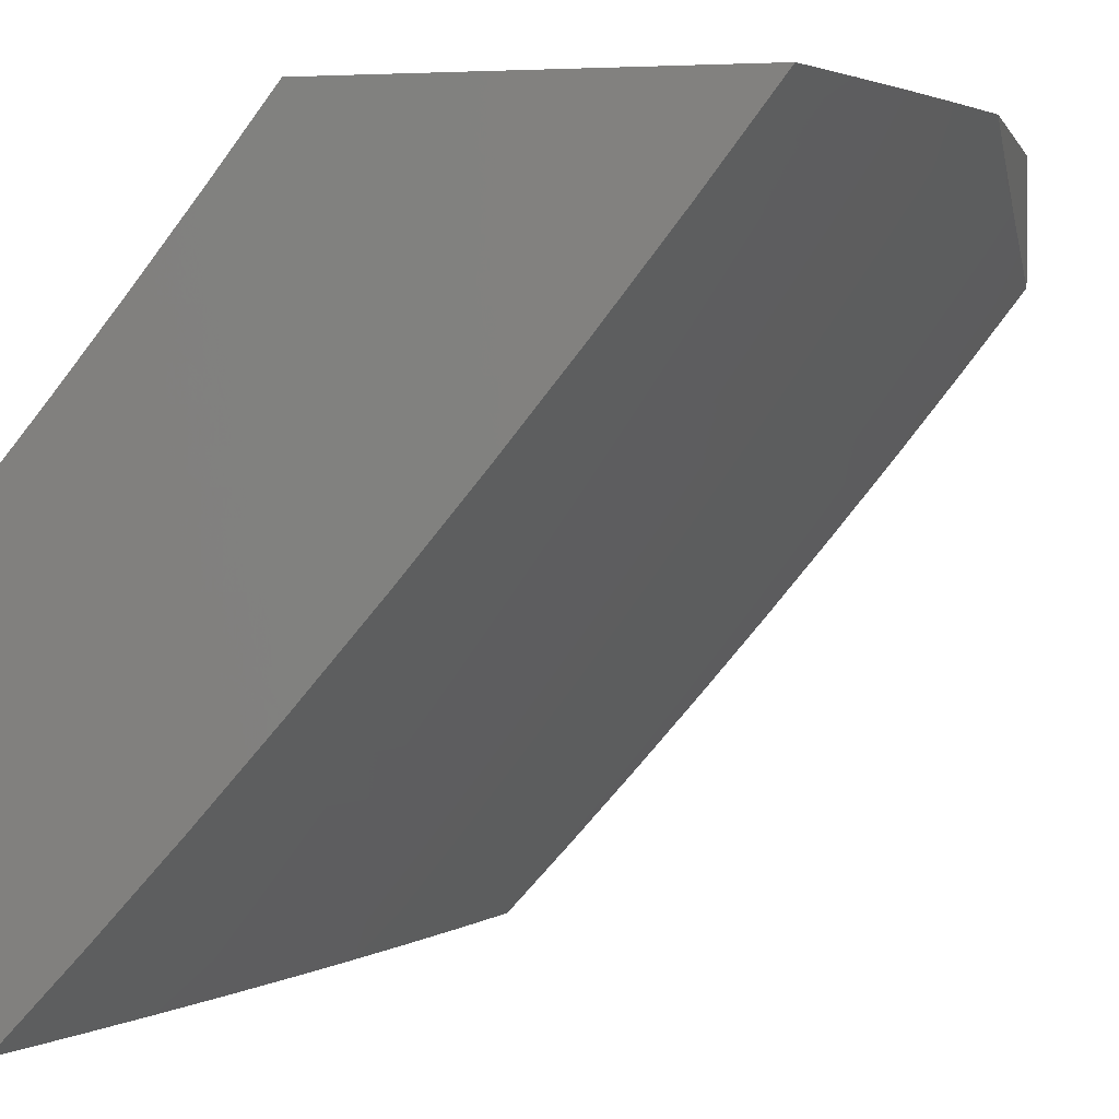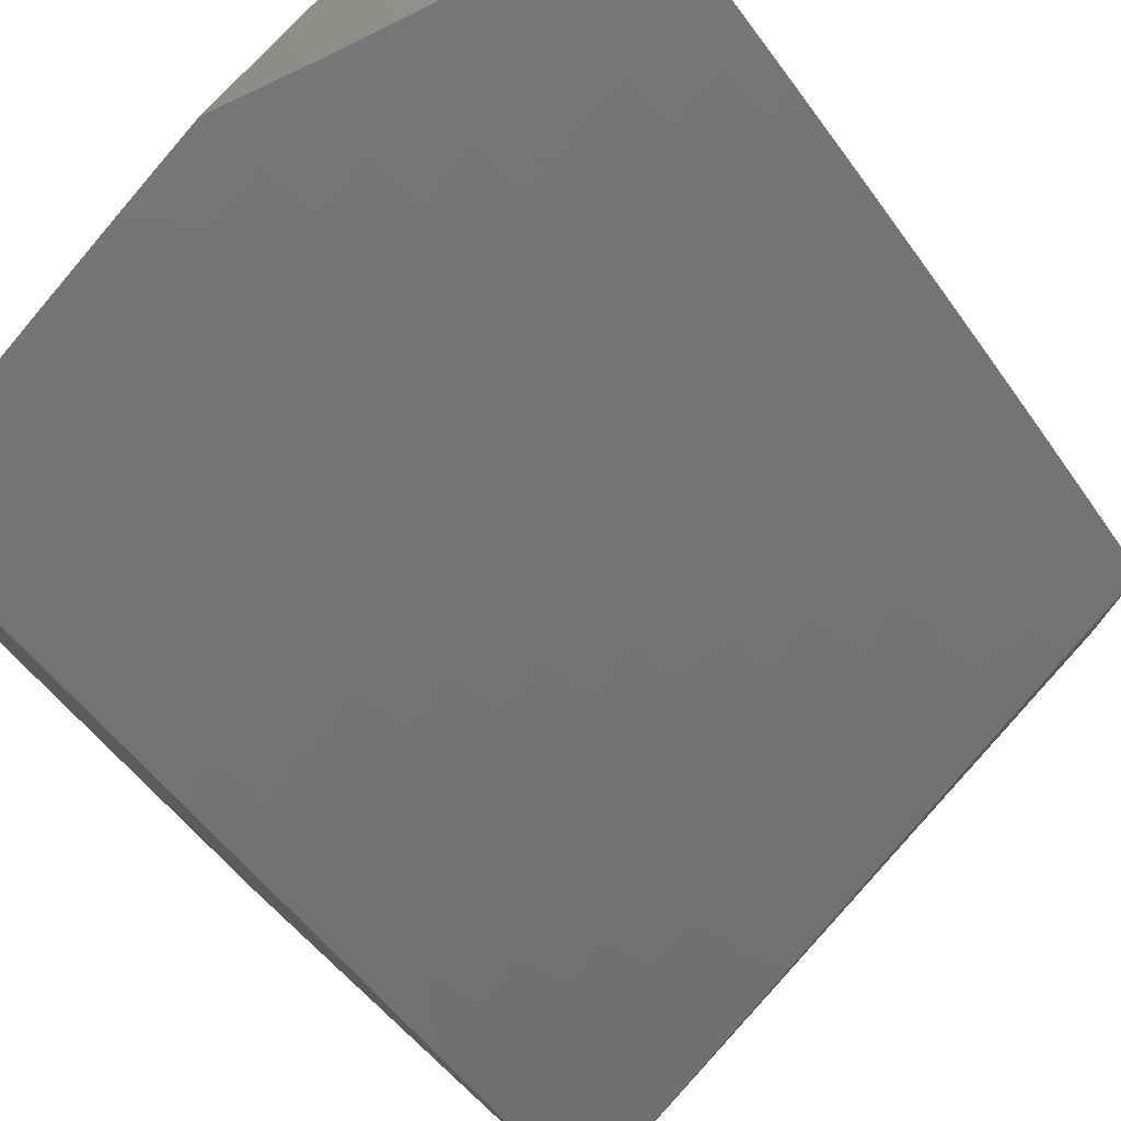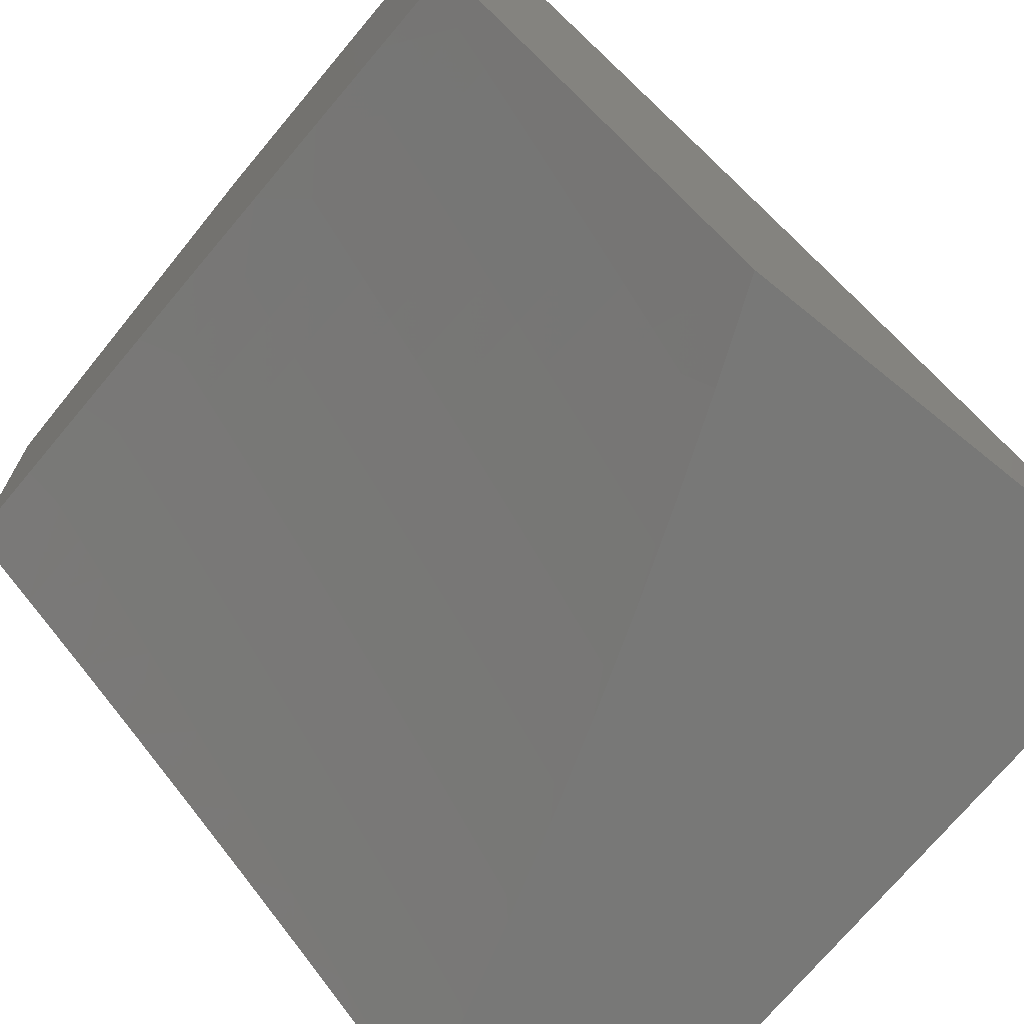
<metadata>
{"format":"stl","ext":"stl","renderer":"f3d","projection":"perspective","resolution":1024,"background":"white","views":[{"elev":2.5,"azim":102.9,"up":"+Z"},{"elev":75.8,"azim":132.5,"up":"+Y"},{"elev":-70.6,"azim":51.0,"up":"+Y"}]}
</metadata>
<code>
# stl→obj: 346 verts, 688 faces
v 2 8.08 -7.674
v 2 8 -7.767
v 2.004 8.039 -7.721
v 2.128 8 -7.731
v 2.134 8.007 -7.721
v 2.254 8 -7.693
v 2.144 8.045 -7.674
v 2.275 8.011 -7.674
v 2.285 8.048 -7.627
v 2.381 8 -7.652
v 2.417 8.011 -7.627
v 2.506 8 -7.61
v 2.428 8.048 -7.58
v 2.56 8.009 -7.58
v 2.571 8.045 -7.533
v 2.631 8 -7.565
v 2.704 8.004 -7.533
v 2.755 8 -7.518
v 2.716 8.04 -7.486
v 2.878 8 -7.469
v 2.861 8.031 -7.438
v 3 8 -7.417
v 2.874 8.067 -7.39
v 3 8.085 -7.315
v 2.886 8.102 -7.342
v 2.899 8.137 -7.294
v 2.752 8.147 -7.342
v 2.764 8.182 -7.294
v 2.617 8.189 -7.342
v 2.628 8.224 -7.294
v 2.482 8.229 -7.342
v 2.493 8.264 -7.294
v 2.347 8.267 -7.342
v 2.358 8.302 -7.294
v 2.212 8.302 -7.342
v 2.222 8.338 -7.294
v 2.077 8.336 -7.342
v 2.086 8.371 -7.294
v 2 8.391 -7.294
v 2.095 8.407 -7.245
v 2 8.466 -7.197
v 2.104 8.443 -7.197
v 2.113 8.478 -7.148
v 2.25 8.444 -7.148
v 2.259 8.479 -7.099
v 2.397 8.442 -7.099
v 2.407 8.477 -7.049
v 2.545 8.438 -7.049
v 2.504 8.487 -7
v 2.629 8.451 -7
v 2.684 8.397 -7.049
v 2.753 8.413 -7
v 2.822 8.354 -7.049
v 2.877 8.373 -7
v 2.96 8.308 -7.049
v 3 8.331 -7
v 3 8.25 -7.106
v 2.948 8.274 -7.099
v 2.936 8.24 -7.148
v 2.799 8.286 -7.148
v 2.787 8.251 -7.197
v 2.651 8.294 -7.197
v 2.64 8.259 -7.245
v 2.504 8.3 -7.245
v 3 8.168 -7.211
v 2.911 8.172 -7.245
v 2.776 8.217 -7.245
v 2.923 8.206 -7.197
v 2.379 8.521 -7
v 2.269 8.513 -7.049
v 2.122 8.513 -7.099
v 2 8.541 -7.099
v 2.253 8.554 -7
v 2.13 8.547 -7.049
v 2.127 8.585 -7
v 2 8.614 -7
v 2 8.315 -7.39
v 2.068 8.299 -7.39
v 2.203 8.266 -7.39
v 2.337 8.231 -7.39
v 2.472 8.193 -7.39
v 2.606 8.153 -7.39
v 2.74 8.111 -7.39
v 2.059 8.263 -7.438
v 2 8.238 -7.486
v 2.05 8.226 -7.486
v 2.041 8.189 -7.533
v 2.183 8.193 -7.486
v 2.174 8.157 -7.533
v 2.317 8.158 -7.486
v 2.306 8.122 -7.533
v 2.45 8.121 -7.486
v 2.439 8.085 -7.533
v 2.583 8.082 -7.486
v 2 8.16 -7.581
v 2.032 8.152 -7.58
v 2.164 8.12 -7.58
v 2.296 8.085 -7.58
v 2.023 8.115 -7.627
v 2.013 8.077 -7.674
v 2.241 8.409 -7.197
v 2.231 8.374 -7.245
v 2.378 8.373 -7.197
v 2.368 8.338 -7.245
v 2.514 8.335 -7.197
v 2.193 8.23 -7.438
v 2.327 8.195 -7.438
v 2.461 8.157 -7.438
v 2.594 8.118 -7.438
v 2.728 8.076 -7.438
v 2.154 8.083 -7.627
v 2.387 8.408 -7.148
v 2.535 8.404 -7.099
v 2.525 8.369 -7.148
v 2.662 8.329 -7.148
v 2.673 8.363 -7.099
v 2.81 8.32 -7.099
v 3 8.118 -7.88
v 3 8.007 -8
v 2.947 8.083 -7.94
v 2.877 8.052 -8
v 2.875 8.108 -7.94
v 2.803 8.134 -7.94
v 2.82 8.183 -7.88
v 2.748 8.207 -7.88
v 2.764 8.256 -7.819
v 2.691 8.28 -7.819
v 2.707 8.329 -7.758
v 2.634 8.353 -7.758
v 2.649 8.401 -7.697
v 2.576 8.424 -7.697
v 2.59 8.472 -7.635
v 2.516 8.495 -7.635
v 2.53 8.543 -7.573
v 2.456 8.564 -7.573
v 2.469 8.612 -7.51
v 2.394 8.633 -7.51
v 2.407 8.681 -7.448
v 2.332 8.701 -7.448
v 2.344 8.748 -7.385
v 2.268 8.768 -7.385
v 2.28 8.815 -7.321
v 2.204 8.835 -7.321
v 2.216 8.881 -7.258
v 2.139 8.9 -7.258
v 2.15 8.946 -7.194
v 2.073 8.964 -7.194
v 2.126 9 -7.129
v 2 9 -7.168
v 2 8.918 -7.275
v 2.062 8.918 -7.258
v 2.052 8.871 -7.321
v 2.128 8.853 -7.321
v 2.117 8.806 -7.385
v 2.192 8.788 -7.385
v 2.181 8.74 -7.448
v 2.256 8.721 -7.448
v 2.244 8.674 -7.51
v 2.319 8.654 -7.51
v 2.306 8.606 -7.573
v 2.381 8.586 -7.573
v 2.367 8.537 -7.635
v 2.442 8.516 -7.635
v 2.428 8.468 -7.697
v 2.502 8.446 -7.697
v 2.487 8.398 -7.758
v 2.561 8.375 -7.758
v 2.546 8.326 -7.819
v 2.619 8.304 -7.819
v 2.603 8.254 -7.88
v 2.675 8.231 -7.88
v 2.659 8.182 -7.94
v 2.731 8.158 -7.94
v 2.629 8.136 -8
v 2.754 8.095 -8
v 2.587 8.205 -7.94
v 2.505 8.175 -8
v 2.515 8.227 -7.94
v 2.443 8.249 -7.94
v 2.458 8.299 -7.88
v 2.385 8.32 -7.88
v 2.4 8.37 -7.819
v 2.327 8.39 -7.819
v 2.34 8.44 -7.758
v 2.267 8.46 -7.758
v 2.28 8.509 -7.697
v 2.206 8.528 -7.697
v 2.219 8.577 -7.635
v 2.145 8.596 -7.635
v 2.157 8.645 -7.573
v 2.082 8.663 -7.573
v 2.094 8.711 -7.51
v 2.019 8.729 -7.51
v 2.03 8.777 -7.448
v 2 8.752 -7.487
v 2 8.836 -7.382
v 2.379 8.213 -8
v 2.371 8.27 -7.94
v 2.313 8.34 -7.88
v 2.254 8.41 -7.819
v 2.194 8.479 -7.758
v 2.132 8.547 -7.697
v 2.07 8.614 -7.635
v 2 8.666 -7.592
v 2.007 8.68 -7.573
v 2.299 8.29 -7.94
v 2.253 8.248 -8
v 2.227 8.31 -7.94
v 2.127 8.282 -8
v 2.155 8.329 -7.94
v 2.083 8.347 -7.94
v 2.095 8.398 -7.88
v 2.023 8.416 -7.88
v 2.035 8.466 -7.819
v 2 8.492 -7.798
v 2.047 8.516 -7.758
v 2 8.58 -7.695
v 2.059 8.565 -7.697
v 2 8.313 -8
v 2.01 8.365 -7.94
v 2 8.403 -7.9
v 2.041 8.824 -7.385
v 2.105 8.759 -7.448
v 2.169 8.693 -7.51
v 2.231 8.626 -7.573
v 2.293 8.558 -7.635
v 2.354 8.489 -7.697
v 2.414 8.419 -7.758
v 2.473 8.348 -7.819
v 2.531 8.277 -7.88
v 2.161 8.992 -7.129
v 2.251 9 -7.089
v 2.239 8.973 -7.129
v 2.316 8.953 -7.129
v 2.304 8.907 -7.194
v 2.382 8.887 -7.194
v 2.369 8.841 -7.258
v 2.446 8.82 -7.258
v 2.433 8.774 -7.321
v 2.51 8.753 -7.321
v 2.496 8.706 -7.385
v 2.572 8.684 -7.385
v 2.558 8.637 -7.448
v 2.634 8.615 -7.448
v 2.619 8.568 -7.51
v 2.694 8.544 -7.51
v 2.68 8.497 -7.573
v 2.754 8.473 -7.573
v 2.739 8.426 -7.635
v 2.813 8.401 -7.635
v 2.797 8.353 -7.697
v 2.87 8.328 -7.697
v 2.854 8.28 -7.758
v 2.927 8.255 -7.758
v 2.91 8.206 -7.819
v 3 8.227 -7.759
v 2.983 8.18 -7.819
v 2.965 8.132 -7.88
v 2.892 8.158 -7.88
v 2.328 8.998 -7.065
v 2.375 9 -7.045
v 2.406 8.978 -7.065
v 2.498 9 -7
v 2.484 8.956 -7.065
v 2.562 8.934 -7.065
v 2.549 8.89 -7.129
v 2.626 8.867 -7.129
v 2.613 8.822 -7.194
v 2.69 8.799 -7.194
v 2.676 8.753 -7.258
v 2.753 8.73 -7.258
v 2.738 8.684 -7.321
v 2.815 8.659 -7.321
v 2.8 8.614 -7.385
v 2.875 8.589 -7.385
v 2.86 8.542 -7.448
v 2.935 8.517 -7.448
v 2.919 8.47 -7.51
v 2.994 8.444 -7.51
v 2.977 8.397 -7.573
v 3 8.441 -7.512
v 3 8.335 -7.636
v 2.625 8.964 -7
v 2.64 8.912 -7.065
v 2.704 8.844 -7.129
v 2.767 8.775 -7.194
v 2.829 8.705 -7.258
v 2.891 8.634 -7.321
v 2.951 8.563 -7.385
v 3 8.544 -7.386
v 2.75 8.926 -7
v 2.717 8.888 -7.065
v 2.781 8.82 -7.129
v 2.844 8.75 -7.194
v 2.906 8.68 -7.258
v 2.967 8.608 -7.321
v 2.795 8.864 -7.065
v 2.875 8.887 -7
v 2.873 8.839 -7.065
v 2.951 8.813 -7.065
v 2.936 8.769 -7.129
v 3 8.747 -7.13
v 2.921 8.725 -7.194
v 2.998 8.699 -7.194
v 2.982 8.654 -7.258
v 3 8.647 -7.259
v 3 8.845 -7
v 2.944 8.303 -7.697
v 2.961 8.35 -7.635
v 2.903 8.423 -7.573
v 2.844 8.496 -7.51
v 2.785 8.567 -7.448
v 2.724 8.638 -7.385
v 2.662 8.708 -7.321
v 2.599 8.776 -7.258
v 2.536 8.844 -7.194
v 2.471 8.911 -7.129
v 2.837 8.232 -7.819
v 2.887 8.376 -7.635
v 2.781 8.305 -7.758
v 2.723 8.378 -7.697
v 2.664 8.449 -7.635
v 2.605 8.52 -7.573
v 2.544 8.59 -7.51
v 2.483 8.659 -7.448
v 2.42 8.728 -7.385
v 2.357 8.795 -7.321
v 2.292 8.862 -7.258
v 2.227 8.927 -7.194
v 2.829 8.449 -7.573
v 2.769 8.52 -7.51
v 2.709 8.591 -7.448
v 2.648 8.661 -7.385
v 2.586 8.731 -7.321
v 2.523 8.799 -7.258
v 2.459 8.866 -7.194
v 2.394 8.933 -7.129
v 2.859 8.795 -7.129
v 2.24 8.36 -7.88
v 2.181 8.429 -7.819
v 2.12 8.498 -7.758
v 2.168 8.379 -7.88
v 2.108 8.448 -7.819
v 3 8 -8
v 2 8 -8
v 2 9 -7
f 1 2 3
f 3 2 4
f 3 4 5
f 5 4 6
f 5 6 7
f 7 6 8
f 7 8 9
f 9 8 10
f 9 10 11
f 11 10 12
f 11 12 13
f 13 12 14
f 13 14 15
f 15 14 16
f 15 16 17
f 17 16 18
f 17 18 19
f 19 18 20
f 19 20 21
f 21 20 22
f 21 22 23
f 23 22 24
f 23 24 25
f 25 24 26
f 25 26 27
f 27 26 28
f 27 28 29
f 29 28 30
f 29 30 31
f 31 30 32
f 31 32 33
f 33 32 34
f 33 34 35
f 35 34 36
f 35 36 37
f 37 36 38
f 37 38 39
f 39 38 40
f 39 40 41
f 41 40 42
f 41 42 43
f 43 42 44
f 43 44 45
f 45 44 46
f 45 46 47
f 47 46 48
f 47 48 49
f 49 48 50
f 50 48 51
f 50 51 52
f 52 51 53
f 52 53 54
f 54 53 55
f 54 55 56
f 56 55 57
f 57 55 58
f 57 58 59
f 59 58 60
f 59 60 61
f 61 60 62
f 61 62 63
f 63 62 64
f 63 64 32
f 32 64 34
f 6 10 8
f 12 16 14
f 24 65 26
f 26 65 66
f 26 66 28
f 28 66 67
f 28 67 30
f 30 67 63
f 30 63 32
f 57 59 65
f 65 59 68
f 65 68 66
f 66 68 67
f 49 69 47
f 47 69 70
f 47 70 45
f 45 70 71
f 45 71 43
f 43 71 72
f 43 72 41
f 69 73 70
f 70 73 74
f 70 74 71
f 71 74 72
f 73 75 74
f 74 75 76
f 74 76 72
f 39 77 37
f 37 77 78
f 37 78 35
f 35 78 79
f 35 79 33
f 33 79 80
f 33 80 31
f 31 80 81
f 31 81 29
f 29 81 82
f 29 82 27
f 27 82 83
f 27 83 25
f 25 83 23
f 78 77 84
f 84 77 85
f 84 85 86
f 86 85 87
f 86 87 88
f 88 87 89
f 88 89 90
f 90 89 91
f 90 91 92
f 92 91 93
f 92 93 94
f 94 93 15
f 94 15 19
f 19 15 17
f 85 95 87
f 87 95 96
f 87 96 89
f 89 96 97
f 89 97 91
f 91 97 98
f 91 98 93
f 93 98 13
f 93 13 15
f 96 95 99
f 99 95 1
f 99 1 100
f 100 1 3
f 100 3 7
f 7 3 5
f 42 40 101
f 101 40 102
f 101 102 103
f 103 102 104
f 103 104 105
f 105 104 64
f 105 64 62
f 40 38 102
f 102 38 36
f 102 36 104
f 104 36 34
f 104 34 64
f 78 84 79
f 79 84 106
f 79 106 80
f 80 106 107
f 80 107 81
f 81 107 108
f 81 108 82
f 82 108 109
f 82 109 83
f 83 109 110
f 83 110 23
f 23 110 21
f 84 86 106
f 106 86 88
f 106 88 107
f 107 88 90
f 107 90 108
f 108 90 92
f 108 92 109
f 109 92 94
f 109 94 110
f 110 94 19
f 110 19 21
f 96 99 97
f 97 99 111
f 97 111 98
f 98 111 9
f 98 9 13
f 13 9 11
f 99 100 111
f 111 100 7
f 111 7 9
f 42 101 44
f 44 101 112
f 44 112 46
f 46 112 113
f 46 113 48
f 48 113 51
f 112 101 103
f 112 103 114
f 114 103 105
f 114 105 115
f 115 105 62
f 115 62 60
f 112 114 113
f 113 114 116
f 113 116 51
f 51 116 53
f 116 114 115
f 61 63 67
f 116 115 117
f 117 115 60
f 117 60 58
f 59 61 68
f 68 61 67
f 55 53 117
f 117 53 116
f 55 117 58
f 118 119 120
f 120 119 121
f 120 121 122
f 122 121 123
f 122 123 124
f 124 123 125
f 124 125 126
f 126 125 127
f 126 127 128
f 128 127 129
f 128 129 130
f 130 129 131
f 130 131 132
f 132 131 133
f 132 133 134
f 134 133 135
f 134 135 136
f 136 135 137
f 136 137 138
f 138 137 139
f 138 139 140
f 140 139 141
f 140 141 142
f 142 141 143
f 142 143 144
f 144 143 145
f 144 145 146
f 146 145 147
f 146 147 148
f 148 147 149
f 149 147 150
f 150 147 151
f 150 151 152
f 152 151 153
f 152 153 154
f 154 153 155
f 154 155 156
f 156 155 157
f 156 157 158
f 158 157 159
f 158 159 160
f 160 159 161
f 160 161 162
f 162 161 163
f 162 163 164
f 164 163 165
f 164 165 166
f 166 165 167
f 166 167 168
f 168 167 169
f 168 169 170
f 170 169 171
f 170 171 172
f 172 171 173
f 172 173 174
f 174 173 175
f 175 173 123
f 175 123 121
f 172 174 176
f 176 174 177
f 176 177 178
f 178 177 179
f 178 179 180
f 180 179 181
f 180 181 182
f 182 181 183
f 182 183 184
f 184 183 185
f 184 185 186
f 186 185 187
f 186 187 188
f 188 187 189
f 188 189 190
f 190 189 191
f 190 191 192
f 192 191 193
f 192 193 194
f 194 193 195
f 194 195 196
f 177 197 179
f 179 197 198
f 179 198 181
f 181 198 199
f 181 199 183
f 183 199 200
f 183 200 185
f 185 200 201
f 185 201 187
f 187 201 202
f 187 202 189
f 189 202 203
f 189 203 191
f 191 203 204
f 191 204 205
f 205 204 195
f 205 195 193
f 198 197 206
f 206 197 207
f 206 207 208
f 208 207 209
f 208 209 210
f 210 209 211
f 210 211 212
f 212 211 213
f 212 213 214
f 214 213 215
f 214 215 216
f 216 215 217
f 216 217 218
f 218 217 203
f 218 203 202
f 209 219 211
f 211 219 220
f 211 220 213
f 213 220 221
f 213 221 215
f 219 221 220
f 217 204 203
f 150 152 196
f 196 152 222
f 196 222 194
f 194 222 223
f 194 223 192
f 192 223 224
f 192 224 190
f 190 224 225
f 190 225 188
f 188 225 226
f 188 226 186
f 186 226 227
f 186 227 184
f 184 227 228
f 184 228 182
f 182 228 229
f 182 229 180
f 180 229 230
f 180 230 178
f 178 230 176
f 146 148 231
f 231 148 232
f 231 232 233
f 233 232 234
f 233 234 235
f 235 234 236
f 235 236 237
f 237 236 238
f 237 238 239
f 239 238 240
f 239 240 241
f 241 240 242
f 241 242 243
f 243 242 244
f 243 244 245
f 245 244 246
f 245 246 247
f 247 246 248
f 247 248 249
f 249 248 250
f 249 250 251
f 251 250 252
f 251 252 253
f 253 252 254
f 253 254 255
f 255 254 256
f 255 256 257
f 257 256 118
f 257 118 258
f 258 118 120
f 258 120 259
f 259 120 122
f 259 122 124
f 234 232 260
f 260 232 261
f 260 261 262
f 262 261 263
f 262 263 264
f 264 263 265
f 264 265 266
f 266 265 267
f 266 267 268
f 268 267 269
f 268 269 270
f 270 269 271
f 270 271 272
f 272 271 273
f 272 273 274
f 274 273 275
f 274 275 276
f 276 275 277
f 276 277 278
f 278 277 279
f 278 279 280
f 280 279 281
f 280 281 282
f 263 283 265
f 265 283 284
f 265 284 267
f 267 284 285
f 267 285 269
f 269 285 286
f 269 286 271
f 271 286 287
f 271 287 273
f 273 287 288
f 273 288 275
f 275 288 289
f 275 289 277
f 277 289 290
f 277 290 281
f 283 291 284
f 284 291 292
f 284 292 285
f 285 292 293
f 285 293 286
f 286 293 294
f 286 294 287
f 287 294 295
f 287 295 288
f 288 295 296
f 288 296 289
f 289 296 290
f 292 291 297
f 297 291 298
f 297 298 299
f 299 298 300
f 299 300 301
f 301 300 302
f 301 302 303
f 303 302 304
f 303 304 305
f 305 304 306
f 305 306 296
f 296 306 290
f 298 307 300
f 300 307 302
f 302 306 304
f 256 308 282
f 282 308 309
f 282 309 280
f 280 309 310
f 280 310 278
f 278 310 311
f 278 311 276
f 276 311 312
f 276 312 274
f 274 312 313
f 274 313 272
f 272 313 314
f 272 314 270
f 270 314 315
f 270 315 268
f 268 315 316
f 268 316 266
f 266 316 317
f 266 317 264
f 264 317 262
f 255 257 258
f 255 258 259
f 308 256 254
f 255 259 318
f 318 259 124
f 318 124 126
f 254 252 308
f 308 252 319
f 308 319 309
f 309 319 310
f 277 281 279
f 123 173 125
f 125 173 171
f 125 171 127
f 127 171 169
f 127 169 129
f 129 169 167
f 129 167 131
f 131 167 165
f 131 165 133
f 133 165 163
f 133 163 135
f 135 163 161
f 135 161 137
f 137 161 159
f 137 159 139
f 139 159 157
f 139 157 141
f 141 157 155
f 141 155 143
f 143 155 153
f 143 153 145
f 145 153 151
f 145 151 147
f 126 320 318
f 318 320 253
f 318 253 255
f 253 320 251
f 251 320 321
f 251 321 249
f 249 321 322
f 249 322 247
f 247 322 323
f 247 323 245
f 245 323 324
f 245 324 243
f 243 324 325
f 243 325 241
f 241 325 326
f 241 326 239
f 239 326 327
f 239 327 237
f 237 327 328
f 237 328 235
f 235 328 329
f 235 329 233
f 233 329 231
f 321 320 128
f 128 320 126
f 319 252 250
f 310 319 330
f 330 319 250
f 330 250 248
f 310 330 311
f 311 330 331
f 311 331 312
f 312 331 332
f 312 332 313
f 313 332 333
f 313 333 314
f 314 333 334
f 314 334 315
f 315 334 335
f 315 335 316
f 316 335 336
f 316 336 317
f 317 336 337
f 317 337 262
f 262 337 260
f 331 330 248
f 305 296 295
f 305 295 303
f 303 295 294
f 303 294 338
f 338 294 293
f 338 293 297
f 297 293 292
f 299 301 338
f 338 301 303
f 172 176 170
f 170 176 230
f 170 230 168
f 168 230 229
f 168 229 166
f 166 229 228
f 166 228 164
f 164 228 227
f 164 227 162
f 162 227 226
f 162 226 160
f 160 226 225
f 160 225 158
f 158 225 224
f 158 224 156
f 156 224 223
f 156 223 154
f 154 223 222
f 154 222 152
f 321 128 130
f 321 130 322
f 322 130 132
f 322 132 323
f 323 132 134
f 323 134 324
f 324 134 136
f 324 136 325
f 325 136 138
f 325 138 326
f 326 138 140
f 326 140 327
f 327 140 142
f 327 142 328
f 328 142 144
f 328 144 329
f 329 144 146
f 329 146 231
f 331 248 246
f 331 246 332
f 332 246 244
f 332 244 333
f 333 244 242
f 333 242 334
f 334 242 240
f 334 240 335
f 335 240 238
f 335 238 336
f 336 238 236
f 336 236 337
f 337 236 234
f 337 234 260
f 299 338 297
f 208 339 206
f 206 339 199
f 206 199 198
f 199 339 200
f 200 339 340
f 200 340 201
f 201 340 341
f 201 341 202
f 202 341 218
f 339 208 342
f 342 208 210
f 342 210 212
f 212 343 342
f 342 343 340
f 342 340 339
f 340 343 341
f 341 343 216
f 341 216 218
f 216 343 214
f 214 343 212
f 205 193 191
f 22 20 344
f 344 20 18
f 344 18 16
f 16 12 344
f 344 12 10
f 344 10 6
f 344 6 345
f 345 6 4
f 345 4 2
f 263 261 346
f 346 261 232
f 346 232 148
f 148 149 346
f 57 290 56
f 56 290 306
f 56 306 302
f 290 57 281
f 281 57 65
f 281 65 24
f 281 24 282
f 282 24 22
f 282 22 256
f 256 22 118
f 118 22 344
f 118 344 119
f 302 307 56
f 219 209 345
f 345 209 207
f 345 207 197
f 197 177 345
f 345 177 174
f 345 174 175
f 175 121 345
f 345 121 344
f 344 121 119
f 76 75 346
f 346 75 263
f 263 75 73
f 263 73 283
f 283 73 69
f 283 69 291
f 291 69 49
f 291 49 298
f 298 49 50
f 298 50 307
f 307 50 52
f 307 52 54
f 54 56 307
f 345 2 219
f 219 2 1
f 219 1 221
f 221 1 95
f 221 95 215
f 215 95 85
f 215 85 217
f 217 85 77
f 217 77 204
f 204 77 39
f 204 39 195
f 195 39 41
f 195 41 196
f 196 41 72
f 196 72 150
f 150 72 76
f 150 76 149
f 149 76 346

</code>
